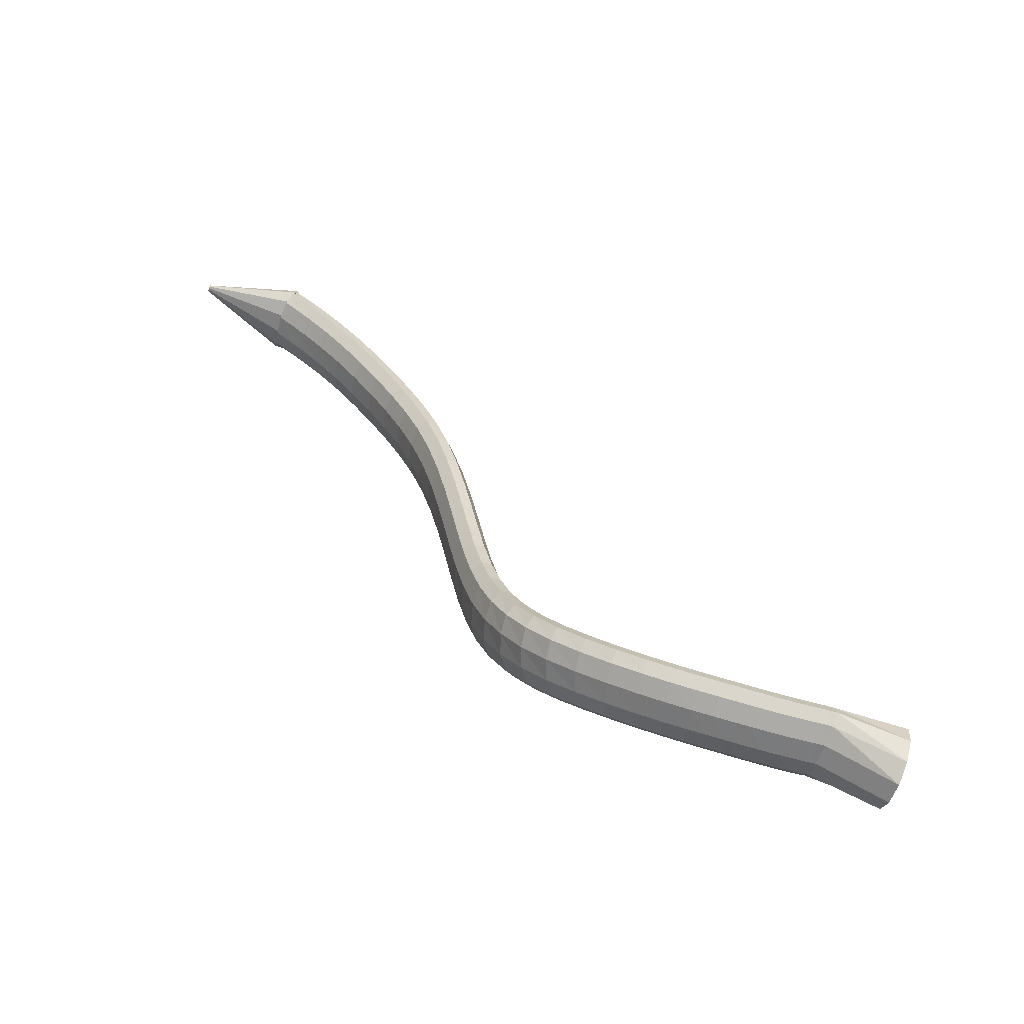
<metadata>
{"format":"obj","ext":"obj","renderer":"f3d","projection":"perspective","resolution":1024,"background":"white","views":[{"elev":13.2,"azim":-169.4,"up":"+Z"}]}
</metadata>
<code>
g tube1
v 162.9 146.9 97.69
v 163.8 147 95.04
v 164.4 148.5 92.77
v 164.4 151.1 91.59
v 163.9 153.8 91.88
v 162.9 155.9 93.54
v 161.9 156.6 96.05
v 161.1 155.8 98.61
v 160.7 153.6 100.4
v 161 150.9 100.9
v 161.8 148.4 99.86
v 162.9 146.9 97.69
v 171.2 150.7 100.1
v 172.2 150.4 97.57
v 172.8 150.9 95.6
v 172.9 152.2 94.83
v 172.4 153.7 95.5
v 171.5 155 97.39
v 170.4 155.7 99.91
v 169.6 155.6 102.3
v 169.2 154.7 103.7
v 169.5 153.3 103.7
v 170.2 151.8 102.4
v 171.2 150.7 100.1
v 172.3 150.9 100.3
v 173 150.6 97.73
v 173.4 151.1 95.71
v 173.3 152.3 94.91
v 172.9 153.8 95.6
v 172.1 155.2 97.56
v 171.3 155.9 100.2
v 170.7 155.8 102.6
v 170.5 154.9 104
v 170.8 153.5 104.1
v 171.5 152 102.7
v 172.3 150.9 100.3
v 173.7 151.2 100.7
v 174.5 150.9 98.12
v 174.9 151.4 96.09
v 174.9 152.6 95.3
v 174.4 154.1 96
v 173.7 155.5 97.96
v 172.9 156.2 100.6
v 172.3 156.1 103
v 172.1 155.2 104.4
v 172.3 153.8 104.5
v 173 152.3 103.1
v 173.7 151.2 100.7
v 175.6 151.5 101.2
v 176.3 151.1 98.6
v 176.8 151.7 96.58
v 176.8 152.9 95.8
v 176.4 154.4 96.49
v 175.7 155.8 98.45
v 174.9 156.5 101.1
v 174.3 156.4 103.5
v 174 155.5 104.9
v 174.2 154.1 105
v 174.8 152.6 103.6
v 175.6 151.5 101.2
v 177.5 151.7 101.7
v 178.3 151.4 99.12
v 178.7 151.9 97.11
v 178.8 153.1 96.33
v 178.4 154.7 97.03
v 177.8 156 98.99
v 177 156.8 101.6
v 176.4 156.7 104
v 176.1 155.8 105.5
v 176.2 154.4 105.5
v 176.8 152.9 104.1
v 177.5 151.7 101.7
v 179.5 151.9 102.3
v 180.2 151.6 99.64
v 180.7 152.1 97.63
v 180.8 153.3 96.86
v 180.5 154.9 97.57
v 179.8 156.2 99.54
v 179.1 157 102.1
v 178.4 156.9 104.5
v 178.1 156 106
v 178.3 154.6 106
v 178.8 153.1 104.6
v 179.5 151.9 102.3
v 181.5 152.1 102.8
v 182.2 151.7 100.2
v 182.6 152.2 98.15
v 182.8 153.5 97.38
v 182.5 155 98.1
v 181.9 156.4 100.1
v 181.1 157.2 102.7
v 180.5 157.1 105.1
v 180.2 156.2 106.5
v 180.3 154.8 106.6
v 180.8 153.2 105.2
v 181.5 152.1 102.8
v 183.5 152.2 103.3
v 184.2 151.8 100.7
v 184.6 152.3 98.66
v 184.8 153.6 97.9
v 184.6 155.1 98.63
v 184 156.5 100.6
v 183.3 157.3 103.2
v 182.7 157.2 105.6
v 182.4 156.3 107.1
v 182.5 154.9 107.1
v 182.9 153.4 105.7
v 183.5 152.2 103.3
v 185.7 152.2 103.9
v 186.4 151.9 101.2
v 186.8 152.3 99.21
v 187 153.6 98.45
v 186.9 155.1 99.2
v 186.5 156.5 101.2
v 185.9 157.3 103.8
v 185.3 157.3 106.3
v 184.9 156.4 107.7
v 184.9 154.9 107.7
v 185.2 153.4 106.3
v 185.7 152.2 103.9
v 188.3 152.1 104.5
v 188.9 151.7 101.8
v 189.4 152.2 99.81
v 189.7 153.4 99.07
v 189.7 155 99.83
v 189.3 156.4 101.9
v 188.8 157.2 104.5
v 188.2 157.1 106.9
v 187.8 156.2 108.4
v 187.7 154.8 108.4
v 187.9 153.3 106.9
v 188.3 152.1 104.5
v 191.3 151.7 105.1
v 191.8 151.3 102.5
v 192.3 151.8 100.5
v 192.7 153 99.73
v 192.8 154.6 100.5
v 192.6 155.9 102.6
v 192.2 156.7 105.3
v 191.7 156.7 107.7
v 191.2 155.8 109.1
v 191 154.4 109.1
v 191 152.9 107.6
v 191.3 151.7 105.1
v 194.6 151 105.8
v 195 150.6 103.1
v 195.5 151.1 101.1
v 196 152.3 100.4
v 196.3 153.8 101.2
v 196.3 155.1 103.3
v 196 155.9 106
v 195.5 155.8 108.5
v 194.9 154.9 109.9
v 194.6 153.5 109.8
v 194.4 152.1 108.3
v 194.6 151 105.8
v 197.9 149.8 106.3
v 198.2 149.5 103.7
v 198.8 150 101.7
v 199.4 151.2 101
v 199.9 152.6 101.9
v 200 153.8 104
v 199.9 154.5 106.8
v 199.4 154.4 109.2
v 198.8 153.5 110.6
v 198.2 152.2 110.5
v 197.9 150.8 108.9
v 197.9 149.8 106.3
v 201.1 148.1 106.8
v 201.4 147.9 104.1
v 202 148.5 102.1
v 202.7 149.5 101.5
v 203.4 150.8 102.5
v 203.8 151.9 104.7
v 203.7 152.5 107.4
v 203.2 152.3 109.9
v 202.5 151.5 111.2
v 201.8 150.2 111
v 201.2 149 109.4
v 201.1 148.1 106.8
v 204 146 107.1
v 204.3 145.8 104.4
v 205.1 146.4 102.5
v 206 147.3 101.9
v 206.8 148.5 103
v 207.3 149.4 105.2
v 207.2 149.8 108
v 206.7 149.6 110.4
v 205.9 148.8 111.7
v 204.9 147.7 111.5
v 204.3 146.7 109.8
v 204 146 107.1
v 206.7 143.3 107.5
v 207.1 143.2 104.8
v 208 143.6 102.9
v 209 144.5 102.4
v 210 145.5 103.5
v 210.5 146.3 105.8
v 210.4 146.6 108.6
v 209.7 146.4 111
v 208.7 145.7 112.2
v 207.7 144.8 111.9
v 206.9 143.9 110.1
v 206.7 143.3 107.5
v 209.1 140.1 107.9
v 209.6 139.9 105.2
v 210.6 140.3 103.4
v 211.8 141 102.9
v 212.8 141.9 104.1
v 213.3 142.6 106.4
v 213.1 143 109.2
v 212.3 142.9 111.5
v 211.1 142.4 112.7
v 210 141.5 112.4
v 209.3 140.7 110.6
v 209.1 140.1 107.9
v 211.3 136.5 108.6
v 211.9 136.3 105.9
v 213 136.5 104.1
v 214.3 137.1 103.8
v 215.3 137.9 104.9
v 215.7 138.7 107.2
v 215.4 139.2 110
v 214.5 139.2 112.3
v 213.2 138.8 113.5
v 212.1 138 113.1
v 211.3 137.2 111.2
v 211.3 136.5 108.6
v 213.2 132.7 109.6
v 213.9 132.3 107
v 215.2 132.3 105.3
v 216.5 132.8 104.9
v 217.5 133.7 106.1
v 217.8 134.6 108.4
v 217.4 135.2 111.1
v 216.4 135.4 113.4
v 215.1 135.1 114.4
v 213.9 134.4 114
v 213.2 133.5 112.2
v 213.2 132.7 109.6
v 215 128.8 111
v 215.8 128.2 108.5
v 217.1 128.1 106.8
v 218.4 128.5 106.4
v 219.4 129.4 107.6
v 219.7 130.4 109.8
v 219.2 131.2 112.5
v 218.1 131.6 114.7
v 216.7 131.4 115.8
v 215.5 130.7 115.3
v 214.9 129.8 113.6
v 215 128.8 111
v 216.7 124.8 112.7
v 217.6 124 110.2
v 218.9 123.8 108.6
v 220.2 124.3 108.3
v 221.2 125.2 109.4
v 221.4 126.3 111.6
v 220.9 127.2 114.2
v 219.8 127.7 116.4
v 218.4 127.6 117.4
v 217.2 126.9 117
v 216.6 125.9 115.2
v 216.7 124.8 112.7
v 218.4 120.7 114.7
v 219.3 119.9 112.2
v 220.7 119.7 110.6
v 222 120.1 110.2
v 223 121.1 111.4
v 223.2 122.2 113.6
v 222.6 123.2 116.1
v 221.4 123.8 118.3
v 220 123.7 119.3
v 218.9 122.9 118.9
v 218.3 121.8 117.1
v 218.4 120.7 114.7
v 220.3 116.6 116.7
v 221.2 115.8 114.3
v 222.5 115.6 112.6
v 223.8 116 112.3
v 224.8 117 113.4
v 225 118.2 115.6
v 224.4 119.2 118.1
v 223.2 119.7 120.3
v 221.8 119.6 121.3
v 220.7 118.8 120.9
v 220.1 117.7 119.2
v 220.3 116.6 116.7
v 222.3 112.4 118.8
v 223.1 111.6 116.3
v 224.4 111.5 114.6
v 225.8 112 114.3
v 226.7 113 115.4
v 226.9 114.1 117.6
v 226.3 115.1 120.2
v 225.2 115.6 122.3
v 223.8 115.4 123.4
v 222.7 114.6 123
v 222.1 113.5 121.3
v 222.3 112.4 118.8
v 224.5 108.2 120.7
v 225.3 107.5 118.2
v 226.6 107.5 116.5
v 227.9 108 116.1
v 228.8 109 117.2
v 229 110.2 119.4
v 228.5 111.1 122
v 227.4 111.4 124.2
v 226 111.2 125.3
v 224.9 110.4 124.9
v 224.3 109.2 123.2
v 224.5 108.2 120.7
v 227 104.1 122.5
v 227.8 103.5 120
v 229 103.5 118.2
v 230.2 104.2 117.8
v 231.1 105.2 118.9
v 231.3 106.3 121.1
v 230.8 107.2 123.8
v 229.8 107.5 126
v 228.5 107.1 127.1
v 227.4 106.3 126.8
v 226.8 105.1 125.1
v 227 104.1 122.5
v 229.8 100.2 124.3
v 230.5 99.59 121.7
v 231.7 99.68 119.9
v 232.9 100.4 119.5
v 233.7 101.5 120.6
v 233.9 102.6 122.8
v 233.4 103.5 125.4
v 232.4 103.7 127.7
v 231.2 103.3 128.8
v 230.1 102.4 128.5
v 229.6 101.2 126.8
v 229.8 100.2 124.3
v 232.8 96.37 126
v 233.6 95.81 123.5
v 234.8 95.93 121.7
v 235.9 96.7 121.2
v 236.7 97.86 122.3
v 236.8 99.06 124.4
v 236.3 99.91 127.1
v 235.3 100.1 129.3
v 234.1 99.68 130.5
v 233.1 98.67 130.2
v 232.6 97.44 128.5
v 232.8 96.37 126
v 236.1 92.76 127.9
v 236.9 92.18 125.3
v 238.1 92.31 123.5
v 239.2 93.13 123.1
v 239.9 94.36 124.1
v 240 95.62 126.2
v 239.4 96.5 128.8
v 238.4 96.74 131.1
v 237.2 96.24 132.3
v 236.3 95.17 132
v 235.9 93.88 130.4
v 236.1 92.76 127.9
v 239.6 89.37 129.8
v 240.5 88.77 127.3
v 241.6 88.92 125.5
v 242.7 89.79 125
v 243.3 91.09 126
v 243.3 92.41 128.1
v 242.7 93.33 130.7
v 241.7 93.56 132.9
v 240.5 93.03 134.1
v 239.6 91.9 133.9
v 239.3 90.54 132.3
v 239.6 89.37 129.8
v 243.2 86.33 131.8
v 244.1 85.72 129.3
v 245.3 85.9 127.5
v 246.3 86.83 127
v 246.8 88.19 127.9
v 246.7 89.57 130
v 246.1 90.52 132.5
v 245 90.74 134.8
v 243.9 90.16 136
v 243.1 88.97 135.8
v 242.9 87.54 134.2
v 243.2 86.33 131.8
v 246.9 83.79 133.7
v 247.8 83.19 131.2
v 248.9 83.41 129.4
v 249.8 84.39 128.9
v 250.3 85.81 129.8
v 250.1 87.23 131.8
v 249.4 88.19 134.3
v 248.3 88.39 136.6
v 247.3 87.77 137.8
v 246.6 86.52 137.7
v 246.4 85.04 136.1
v 246.9 83.79 133.7
v 250.2 81.86 135.4
v 251.1 81.26 132.9
v 252.2 81.52 131.1
v 253.1 82.54 130.5
v 253.4 84.01 131.4
v 253.2 85.46 133.4
v 252.4 86.42 135.9
v 251.4 86.6 138.2
v 250.4 85.93 139.4
v 249.7 84.63 139.3
v 249.7 83.11 137.8
v 250.2 81.86 135.4
v 252.9 80.53 136.8
v 253.8 79.95 134.3
v 254.9 80.23 132.4
v 255.7 81.28 131.8
v 256 82.78 132.7
v 255.7 84.24 134.7
v 254.9 85.2 137.2
v 253.8 85.36 139.4
v 252.9 84.66 140.7
v 252.3 83.33 140.6
v 252.3 81.79 139.1
v 252.9 80.53 136.8
v 254.6 79.76 137.6
v 255.6 79.19 135.1
v 256.6 79.48 133.3
v 257.4 80.55 132.7
v 257.6 82.06 133.5
v 257.3 83.53 135.5
v 256.5 84.48 138
v 255.4 84.63 140.2
v 254.5 83.92 141.5
v 254 82.57 141.4
v 254 81.03 139.9
v 254.6 79.76 137.6
v 256.6 79.32 138.2
v 257.7 79.06 135.7
v 258.4 79.64 133.8
v 258.4 80.87 133
v 257.8 82.36 133.6
v 256.7 83.63 135.5
v 255.5 84.29 137.9
v 254.6 84.12 140.2
v 254.2 83.18 141.6
v 254.5 81.76 141.7
v 255.4 80.32 140.4
v 256.6 79.32 138.2
v 267.6 84.54 142.3
v 267.7 84.51 142.1
v 267.8 84.57 141.9
v 267.8 84.7 141.8
v 267.7 84.84 141.8
v 267.6 84.97 142
v 267.5 85.03 142.3
v 267.4 85.01 142.5
v 267.4 84.92 142.6
v 267.4 84.78 142.7
v 267.5 84.63 142.5
v 267.6 84.54 142.3
f 1 2 14
f 14 13 1
f 2 3 15
f 15 14 2
f 3 4 16
f 16 15 3
f 4 5 17
f 17 16 4
f 5 6 18
f 18 17 5
f 6 7 19
f 19 18 6
f 7 8 20
f 20 19 7
f 8 9 21
f 21 20 8
f 9 10 22
f 22 21 9
f 10 11 23
f 23 22 10
f 11 12 24
f 24 23 11
f 13 14 26
f 26 25 13
f 14 15 27
f 27 26 14
f 15 16 28
f 28 27 15
f 16 17 29
f 29 28 16
f 17 18 30
f 30 29 17
f 18 19 31
f 31 30 18
f 19 20 32
f 32 31 19
f 20 21 33
f 33 32 20
f 21 22 34
f 34 33 21
f 22 23 35
f 35 34 22
f 23 24 36
f 36 35 23
f 25 26 38
f 38 37 25
f 26 27 39
f 39 38 26
f 27 28 40
f 40 39 27
f 28 29 41
f 41 40 28
f 29 30 42
f 42 41 29
f 30 31 43
f 43 42 30
f 31 32 44
f 44 43 31
f 32 33 45
f 45 44 32
f 33 34 46
f 46 45 33
f 34 35 47
f 47 46 34
f 35 36 48
f 48 47 35
f 37 38 50
f 50 49 37
f 38 39 51
f 51 50 38
f 39 40 52
f 52 51 39
f 40 41 53
f 53 52 40
f 41 42 54
f 54 53 41
f 42 43 55
f 55 54 42
f 43 44 56
f 56 55 43
f 44 45 57
f 57 56 44
f 45 46 58
f 58 57 45
f 46 47 59
f 59 58 46
f 47 48 60
f 60 59 47
f 49 50 62
f 62 61 49
f 50 51 63
f 63 62 50
f 51 52 64
f 64 63 51
f 52 53 65
f 65 64 52
f 53 54 66
f 66 65 53
f 54 55 67
f 67 66 54
f 55 56 68
f 68 67 55
f 56 57 69
f 69 68 56
f 57 58 70
f 70 69 57
f 58 59 71
f 71 70 58
f 59 60 72
f 72 71 59
f 61 62 74
f 74 73 61
f 62 63 75
f 75 74 62
f 63 64 76
f 76 75 63
f 64 65 77
f 77 76 64
f 65 66 78
f 78 77 65
f 66 67 79
f 79 78 66
f 67 68 80
f 80 79 67
f 68 69 81
f 81 80 68
f 69 70 82
f 82 81 69
f 70 71 83
f 83 82 70
f 71 72 84
f 84 83 71
f 73 74 86
f 86 85 73
f 74 75 87
f 87 86 74
f 75 76 88
f 88 87 75
f 76 77 89
f 89 88 76
f 77 78 90
f 90 89 77
f 78 79 91
f 91 90 78
f 79 80 92
f 92 91 79
f 80 81 93
f 93 92 80
f 81 82 94
f 94 93 81
f 82 83 95
f 95 94 82
f 83 84 96
f 96 95 83
f 85 86 98
f 98 97 85
f 86 87 99
f 99 98 86
f 87 88 100
f 100 99 87
f 88 89 101
f 101 100 88
f 89 90 102
f 102 101 89
f 90 91 103
f 103 102 90
f 91 92 104
f 104 103 91
f 92 93 105
f 105 104 92
f 93 94 106
f 106 105 93
f 94 95 107
f 107 106 94
f 95 96 108
f 108 107 95
f 97 98 110
f 110 109 97
f 98 99 111
f 111 110 98
f 99 100 112
f 112 111 99
f 100 101 113
f 113 112 100
f 101 102 114
f 114 113 101
f 102 103 115
f 115 114 102
f 103 104 116
f 116 115 103
f 104 105 117
f 117 116 104
f 105 106 118
f 118 117 105
f 106 107 119
f 119 118 106
f 107 108 120
f 120 119 107
f 109 110 122
f 122 121 109
f 110 111 123
f 123 122 110
f 111 112 124
f 124 123 111
f 112 113 125
f 125 124 112
f 113 114 126
f 126 125 113
f 114 115 127
f 127 126 114
f 115 116 128
f 128 127 115
f 116 117 129
f 129 128 116
f 117 118 130
f 130 129 117
f 118 119 131
f 131 130 118
f 119 120 132
f 132 131 119
f 121 122 134
f 134 133 121
f 122 123 135
f 135 134 122
f 123 124 136
f 136 135 123
f 124 125 137
f 137 136 124
f 125 126 138
f 138 137 125
f 126 127 139
f 139 138 126
f 127 128 140
f 140 139 127
f 128 129 141
f 141 140 128
f 129 130 142
f 142 141 129
f 130 131 143
f 143 142 130
f 131 132 144
f 144 143 131
f 133 134 146
f 146 145 133
f 134 135 147
f 147 146 134
f 135 136 148
f 148 147 135
f 136 137 149
f 149 148 136
f 137 138 150
f 150 149 137
f 138 139 151
f 151 150 138
f 139 140 152
f 152 151 139
f 140 141 153
f 153 152 140
f 141 142 154
f 154 153 141
f 142 143 155
f 155 154 142
f 143 144 156
f 156 155 143
f 145 146 158
f 158 157 145
f 146 147 159
f 159 158 146
f 147 148 160
f 160 159 147
f 148 149 161
f 161 160 148
f 149 150 162
f 162 161 149
f 150 151 163
f 163 162 150
f 151 152 164
f 164 163 151
f 152 153 165
f 165 164 152
f 153 154 166
f 166 165 153
f 154 155 167
f 167 166 154
f 155 156 168
f 168 167 155
f 157 158 170
f 170 169 157
f 158 159 171
f 171 170 158
f 159 160 172
f 172 171 159
f 160 161 173
f 173 172 160
f 161 162 174
f 174 173 161
f 162 163 175
f 175 174 162
f 163 164 176
f 176 175 163
f 164 165 177
f 177 176 164
f 165 166 178
f 178 177 165
f 166 167 179
f 179 178 166
f 167 168 180
f 180 179 167
f 169 170 182
f 182 181 169
f 170 171 183
f 183 182 170
f 171 172 184
f 184 183 171
f 172 173 185
f 185 184 172
f 173 174 186
f 186 185 173
f 174 175 187
f 187 186 174
f 175 176 188
f 188 187 175
f 176 177 189
f 189 188 176
f 177 178 190
f 190 189 177
f 178 179 191
f 191 190 178
f 179 180 192
f 192 191 179
f 181 182 194
f 194 193 181
f 182 183 195
f 195 194 182
f 183 184 196
f 196 195 183
f 184 185 197
f 197 196 184
f 185 186 198
f 198 197 185
f 186 187 199
f 199 198 186
f 187 188 200
f 200 199 187
f 188 189 201
f 201 200 188
f 189 190 202
f 202 201 189
f 190 191 203
f 203 202 190
f 191 192 204
f 204 203 191
f 193 194 206
f 206 205 193
f 194 195 207
f 207 206 194
f 195 196 208
f 208 207 195
f 196 197 209
f 209 208 196
f 197 198 210
f 210 209 197
f 198 199 211
f 211 210 198
f 199 200 212
f 212 211 199
f 200 201 213
f 213 212 200
f 201 202 214
f 214 213 201
f 202 203 215
f 215 214 202
f 203 204 216
f 216 215 203
f 205 206 218
f 218 217 205
f 206 207 219
f 219 218 206
f 207 208 220
f 220 219 207
f 208 209 221
f 221 220 208
f 209 210 222
f 222 221 209
f 210 211 223
f 223 222 210
f 211 212 224
f 224 223 211
f 212 213 225
f 225 224 212
f 213 214 226
f 226 225 213
f 214 215 227
f 227 226 214
f 215 216 228
f 228 227 215
f 217 218 230
f 230 229 217
f 218 219 231
f 231 230 218
f 219 220 232
f 232 231 219
f 220 221 233
f 233 232 220
f 221 222 234
f 234 233 221
f 222 223 235
f 235 234 222
f 223 224 236
f 236 235 223
f 224 225 237
f 237 236 224
f 225 226 238
f 238 237 225
f 226 227 239
f 239 238 226
f 227 228 240
f 240 239 227
f 229 230 242
f 242 241 229
f 230 231 243
f 243 242 230
f 231 232 244
f 244 243 231
f 232 233 245
f 245 244 232
f 233 234 246
f 246 245 233
f 234 235 247
f 247 246 234
f 235 236 248
f 248 247 235
f 236 237 249
f 249 248 236
f 237 238 250
f 250 249 237
f 238 239 251
f 251 250 238
f 239 240 252
f 252 251 239
f 241 242 254
f 254 253 241
f 242 243 255
f 255 254 242
f 243 244 256
f 256 255 243
f 244 245 257
f 257 256 244
f 245 246 258
f 258 257 245
f 246 247 259
f 259 258 246
f 247 248 260
f 260 259 247
f 248 249 261
f 261 260 248
f 249 250 262
f 262 261 249
f 250 251 263
f 263 262 250
f 251 252 264
f 264 263 251
f 253 254 266
f 266 265 253
f 254 255 267
f 267 266 254
f 255 256 268
f 268 267 255
f 256 257 269
f 269 268 256
f 257 258 270
f 270 269 257
f 258 259 271
f 271 270 258
f 259 260 272
f 272 271 259
f 260 261 273
f 273 272 260
f 261 262 274
f 274 273 261
f 262 263 275
f 275 274 262
f 263 264 276
f 276 275 263
f 265 266 278
f 278 277 265
f 266 267 279
f 279 278 266
f 267 268 280
f 280 279 267
f 268 269 281
f 281 280 268
f 269 270 282
f 282 281 269
f 270 271 283
f 283 282 270
f 271 272 284
f 284 283 271
f 272 273 285
f 285 284 272
f 273 274 286
f 286 285 273
f 274 275 287
f 287 286 274
f 275 276 288
f 288 287 275
f 277 278 290
f 290 289 277
f 278 279 291
f 291 290 278
f 279 280 292
f 292 291 279
f 280 281 293
f 293 292 280
f 281 282 294
f 294 293 281
f 282 283 295
f 295 294 282
f 283 284 296
f 296 295 283
f 284 285 297
f 297 296 284
f 285 286 298
f 298 297 285
f 286 287 299
f 299 298 286
f 287 288 300
f 300 299 287
f 289 290 302
f 302 301 289
f 290 291 303
f 303 302 290
f 291 292 304
f 304 303 291
f 292 293 305
f 305 304 292
f 293 294 306
f 306 305 293
f 294 295 307
f 307 306 294
f 295 296 308
f 308 307 295
f 296 297 309
f 309 308 296
f 297 298 310
f 310 309 297
f 298 299 311
f 311 310 298
f 299 300 312
f 312 311 299
f 301 302 314
f 314 313 301
f 302 303 315
f 315 314 302
f 303 304 316
f 316 315 303
f 304 305 317
f 317 316 304
f 305 306 318
f 318 317 305
f 306 307 319
f 319 318 306
f 307 308 320
f 320 319 307
f 308 309 321
f 321 320 308
f 309 310 322
f 322 321 309
f 310 311 323
f 323 322 310
f 311 312 324
f 324 323 311
f 313 314 326
f 326 325 313
f 314 315 327
f 327 326 314
f 315 316 328
f 328 327 315
f 316 317 329
f 329 328 316
f 317 318 330
f 330 329 317
f 318 319 331
f 331 330 318
f 319 320 332
f 332 331 319
f 320 321 333
f 333 332 320
f 321 322 334
f 334 333 321
f 322 323 335
f 335 334 322
f 323 324 336
f 336 335 323
f 325 326 338
f 338 337 325
f 326 327 339
f 339 338 326
f 327 328 340
f 340 339 327
f 328 329 341
f 341 340 328
f 329 330 342
f 342 341 329
f 330 331 343
f 343 342 330
f 331 332 344
f 344 343 331
f 332 333 345
f 345 344 332
f 333 334 346
f 346 345 333
f 334 335 347
f 347 346 334
f 335 336 348
f 348 347 335
f 337 338 350
f 350 349 337
f 338 339 351
f 351 350 338
f 339 340 352
f 352 351 339
f 340 341 353
f 353 352 340
f 341 342 354
f 354 353 341
f 342 343 355
f 355 354 342
f 343 344 356
f 356 355 343
f 344 345 357
f 357 356 344
f 345 346 358
f 358 357 345
f 346 347 359
f 359 358 346
f 347 348 360
f 360 359 347
f 349 350 362
f 362 361 349
f 350 351 363
f 363 362 350
f 351 352 364
f 364 363 351
f 352 353 365
f 365 364 352
f 353 354 366
f 366 365 353
f 354 355 367
f 367 366 354
f 355 356 368
f 368 367 355
f 356 357 369
f 369 368 356
f 357 358 370
f 370 369 357
f 358 359 371
f 371 370 358
f 359 360 372
f 372 371 359
f 361 362 374
f 374 373 361
f 362 363 375
f 375 374 362
f 363 364 376
f 376 375 363
f 364 365 377
f 377 376 364
f 365 366 378
f 378 377 365
f 366 367 379
f 379 378 366
f 367 368 380
f 380 379 367
f 368 369 381
f 381 380 368
f 369 370 382
f 382 381 369
f 370 371 383
f 383 382 370
f 371 372 384
f 384 383 371
f 373 374 386
f 386 385 373
f 374 375 387
f 387 386 374
f 375 376 388
f 388 387 375
f 376 377 389
f 389 388 376
f 377 378 390
f 390 389 377
f 378 379 391
f 391 390 378
f 379 380 392
f 392 391 379
f 380 381 393
f 393 392 380
f 381 382 394
f 394 393 381
f 382 383 395
f 395 394 382
f 383 384 396
f 396 395 383
f 385 386 398
f 398 397 385
f 386 387 399
f 399 398 386
f 387 388 400
f 400 399 387
f 388 389 401
f 401 400 388
f 389 390 402
f 402 401 389
f 390 391 403
f 403 402 390
f 391 392 404
f 404 403 391
f 392 393 405
f 405 404 392
f 393 394 406
f 406 405 393
f 394 395 407
f 407 406 394
f 395 396 408
f 408 407 395
f 397 398 410
f 410 409 397
f 398 399 411
f 411 410 398
f 399 400 412
f 412 411 399
f 400 401 413
f 413 412 400
f 401 402 414
f 414 413 401
f 402 403 415
f 415 414 402
f 403 404 416
f 416 415 403
f 404 405 417
f 417 416 404
f 405 406 418
f 418 417 405
f 406 407 419
f 419 418 406
f 407 408 420
f 420 419 407
f 409 410 422
f 422 421 409
f 410 411 423
f 423 422 410
f 411 412 424
f 424 423 411
f 412 413 425
f 425 424 412
f 413 414 426
f 426 425 413
f 414 415 427
f 427 426 414
f 415 416 428
f 428 427 415
f 416 417 429
f 429 428 416
f 417 418 430
f 430 429 417
f 418 419 431
f 431 430 418
f 419 420 432
f 432 431 419
f 421 422 434
f 434 433 421
f 422 423 435
f 435 434 422
f 423 424 436
f 436 435 423
f 424 425 437
f 437 436 424
f 425 426 438
f 438 437 425
f 426 427 439
f 439 438 426
f 427 428 440
f 440 439 427
f 428 429 441
f 441 440 428
f 429 430 442
f 442 441 429
f 430 431 443
f 443 442 430
f 431 432 444
f 444 443 431
f 433 434 446
f 446 445 433
f 434 435 447
f 447 446 434
f 435 436 448
f 448 447 435
f 436 437 449
f 449 448 436
f 437 438 450
f 450 449 437
f 438 439 451
f 451 450 438
f 439 440 452
f 452 451 439
f 440 441 453
f 453 452 440
f 441 442 454
f 454 453 441
f 442 443 455
f 455 454 442
f 443 444 456
f 456 455 443
g

</code>
